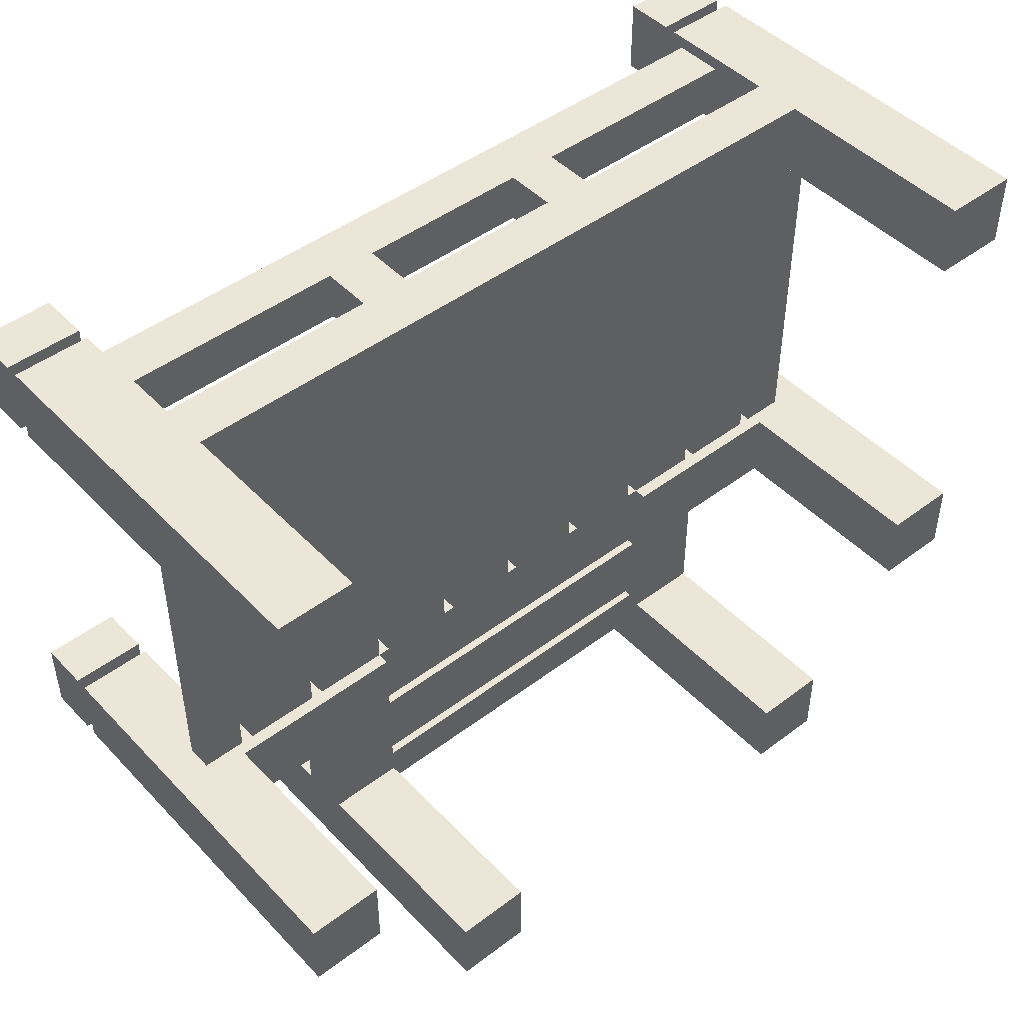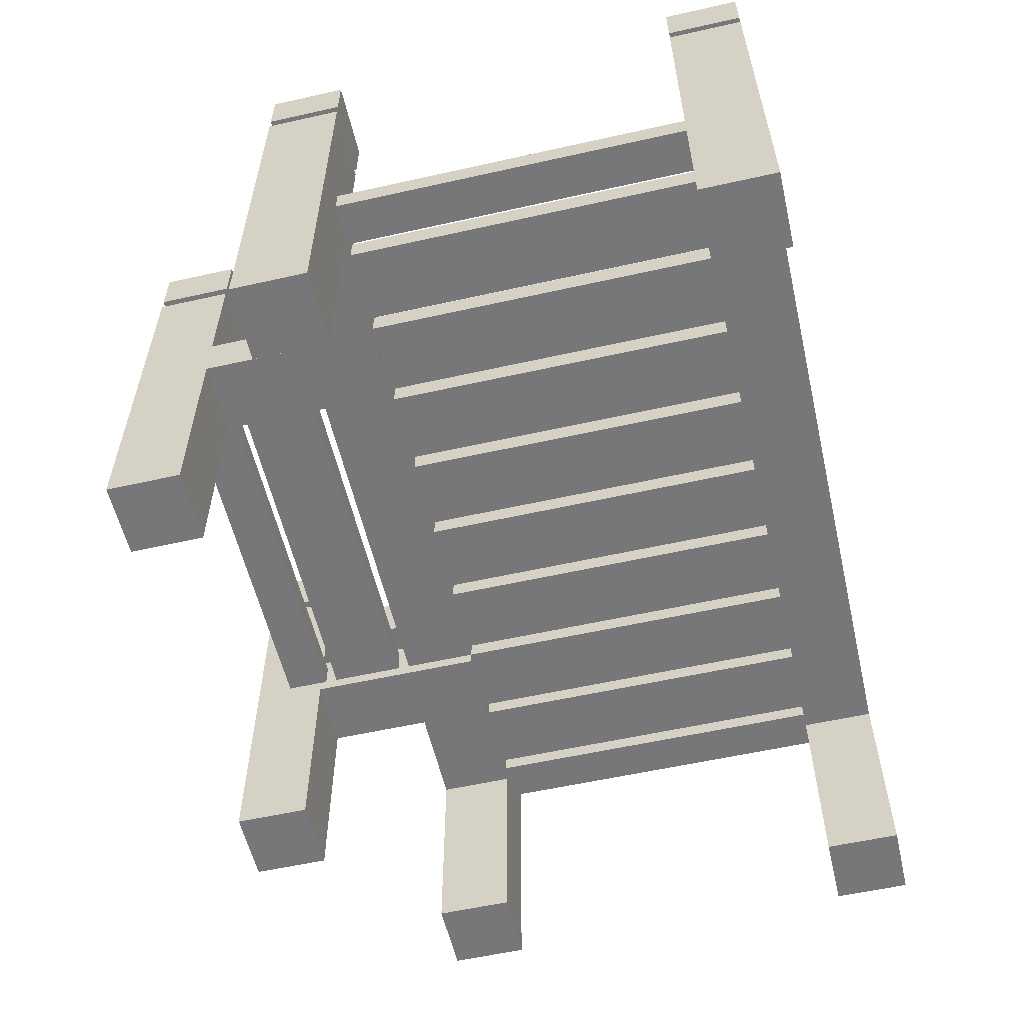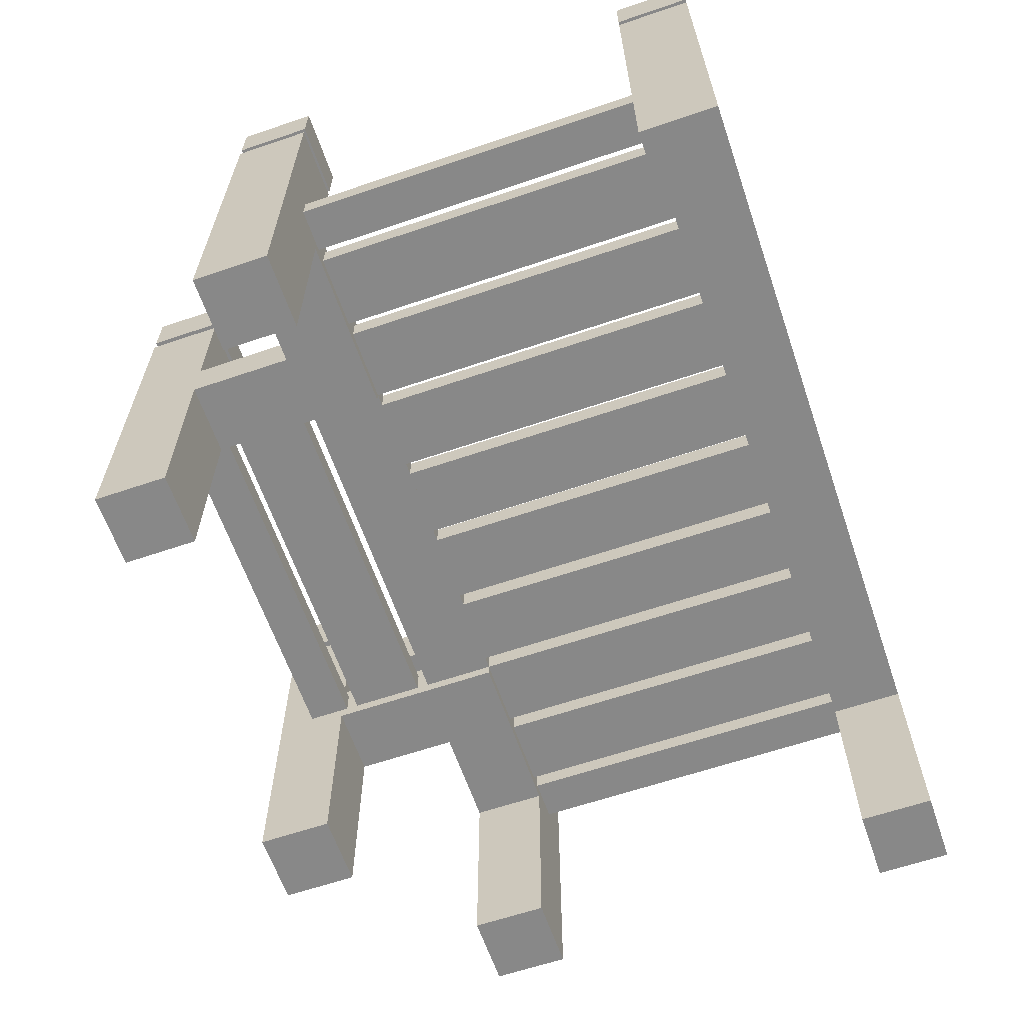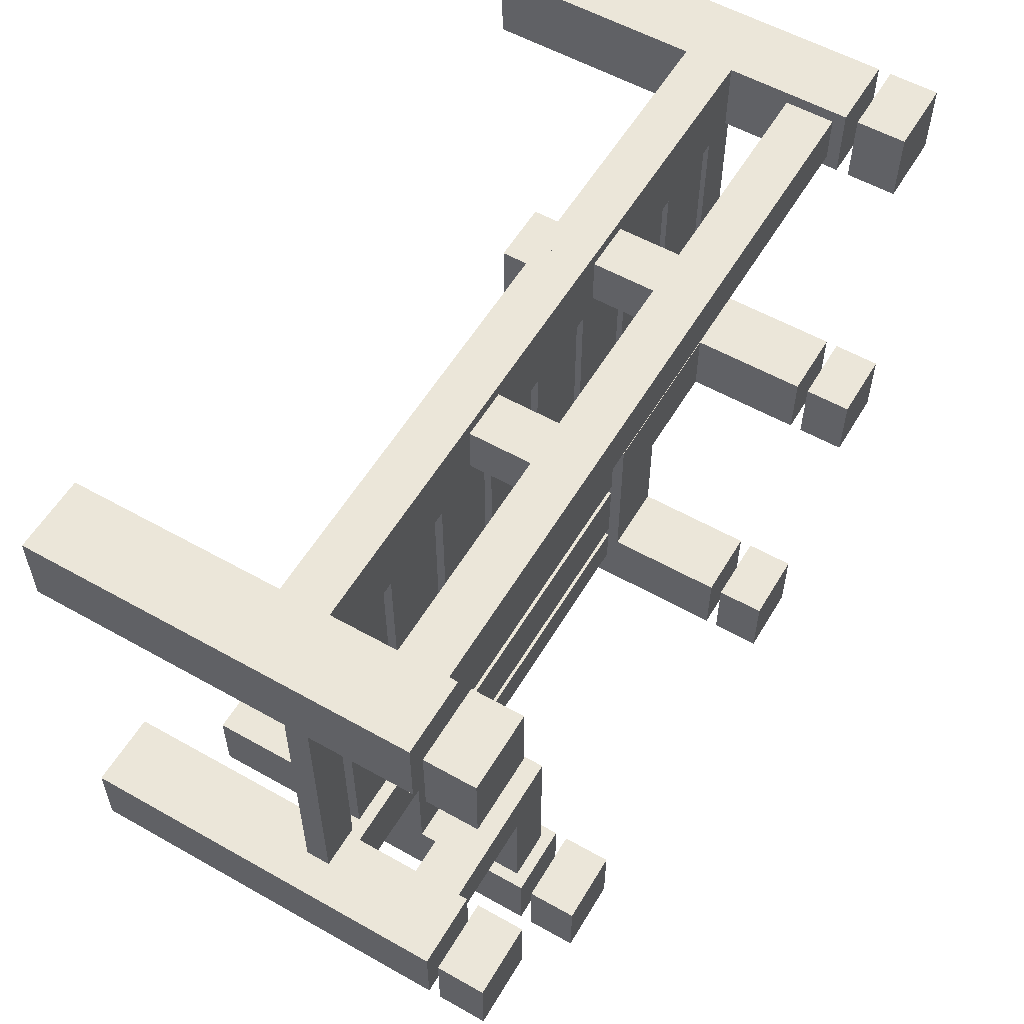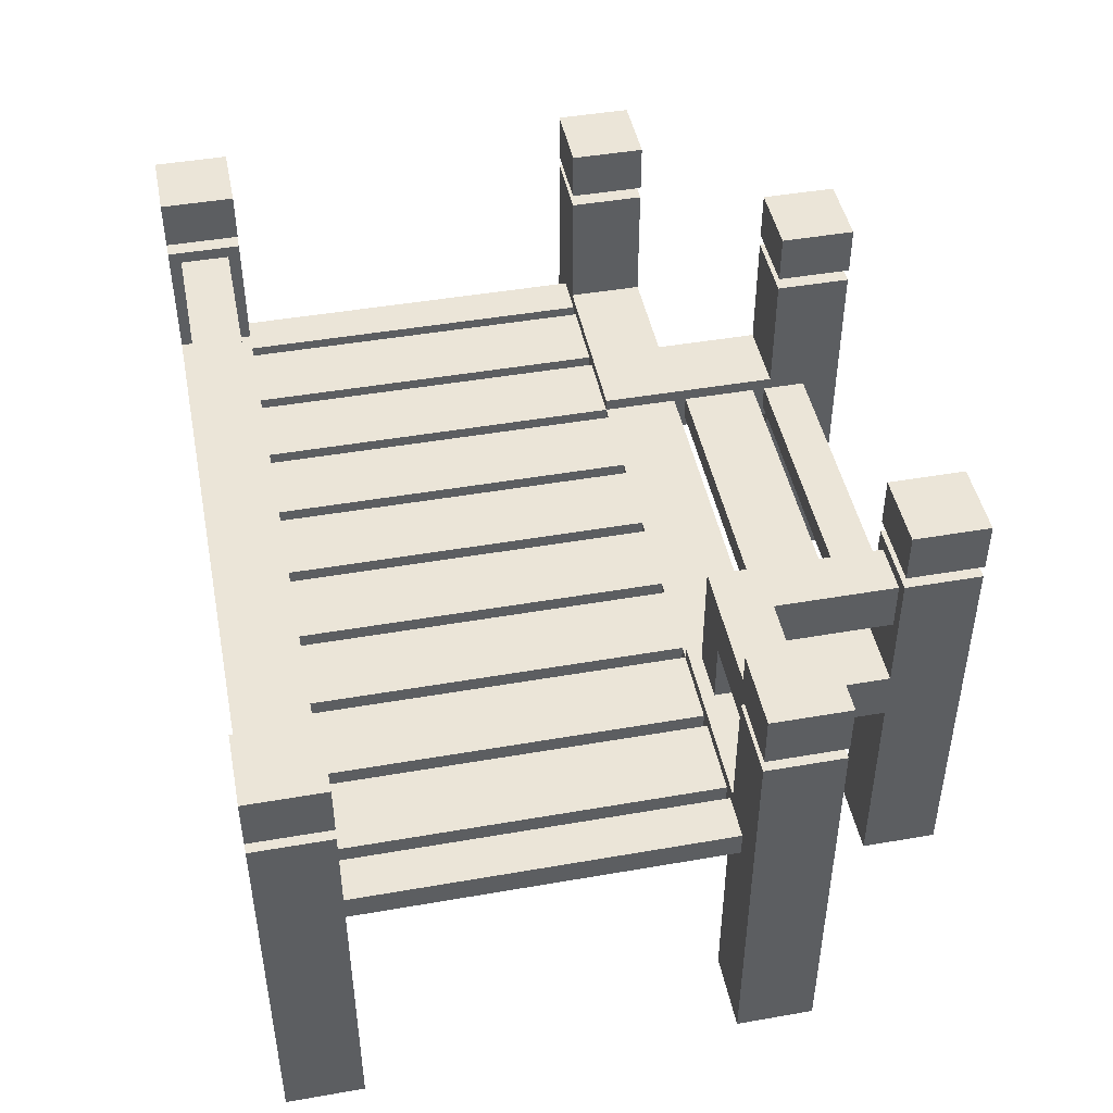
<metadata>
{"format":"obj","ext":"obj","renderer":"f3d","projection":"perspective","resolution":1024,"background":"white","views":[{"elev":46.6,"azim":-40.7,"up":"+Z"},{"elev":-57.2,"azim":-76.9,"up":"+Y"},{"elev":-62.8,"azim":-71.0,"up":"+Y"},{"elev":56.6,"azim":120.5,"up":"+Z"},{"elev":45.8,"azim":78.7,"up":"+Y"}]}
</metadata>
<code>
o cube
v 0.2266 0.3125 -0.4453
v 0.2266 0.3125 -0.5
v 0.2266 0.2812 -0.4453
v 0.2266 0.2812 -0.5
v -0.2266 0.3125 -0.5
v -0.2266 0.3125 -0.4453
v -0.2266 0.2812 -0.5
v -0.2266 0.2812 -0.4453
f 4 7 5 2
f 3 4 2 1
f 8 3 1 6
f 7 8 6 5
f 6 1 2 5
f 7 4 3 8
o cube
v 0.2266 0.3125 -0.3359
v 0.2266 0.3125 -0.4297
v 0.2266 0.2812 -0.3359
v 0.2266 0.2812 -0.4297
v -0.2266 0.3125 -0.4297
v -0.2266 0.3125 -0.3359
v -0.2266 0.2812 -0.4297
v -0.2266 0.2812 -0.3359
f 12 15 13 10
f 11 12 10 9
f 16 11 9 14
f 15 16 14 13
f 14 9 10 13
f 15 12 11 16
o cube
v 0.2266 0.3125 -0.2266
v 0.2266 0.3125 -0.3203
v 0.2266 0.2812 -0.2266
v 0.2266 0.2812 -0.3203
v -0.2266 0.3125 -0.3203
v -0.2266 0.3125 -0.2266
v -0.2266 0.2812 -0.3203
v -0.2266 0.2812 -0.2266
f 20 23 21 18
f 19 20 18 17
f 24 19 17 22
f 23 24 22 21
f 22 17 18 21
f 23 20 19 24
o cube
v 0.2266 0.3125 0.3203
v 0.2266 0.3125 0.2266
v 0.2266 0.2812 0.3203
v 0.2266 0.2812 0.2266
v -0.2266 0.3125 0.2266
v -0.2266 0.3125 0.3203
v -0.2266 0.2812 0.2266
v -0.2266 0.2812 0.3203
f 28 31 29 26
f 27 28 26 25
f 32 27 25 30
f 31 32 30 29
f 30 25 26 29
f 31 28 27 32
o cube
v -0.2266 0.4844 -0.5469
v -0.3203 0.4844 -0.5469
v -0.2266 0 -0.5469
v -0.3203 0 -0.5469
v -0.3203 0.4844 -0.4531
v -0.2266 0.4844 -0.4531
v -0.3203 0 -0.4531
v -0.2266 0 -0.4531
f 36 39 37 34
f 35 36 34 33
f 40 35 33 38
f 39 40 38 37
f 38 33 34 37
f 39 36 35 40
o cube
v 0.3203 0.4844 -0.5469
v 0.2266 0.4844 -0.5469
v 0.3203 0 -0.5469
v 0.2266 0 -0.5469
v 0.2266 0.4844 -0.4531
v 0.3203 0.4844 -0.4531
v 0.2266 0 -0.4531
v 0.3203 0 -0.4531
f 44 47 45 42
f 43 44 42 41
f 48 43 41 46
f 47 48 46 45
f 46 41 42 45
f 47 44 43 48
o cube
v 0.3203 0.5625 -0.5469
v 0.2266 0.5625 -0.5469
v 0.3203 0.5 -0.5469
v 0.2266 0.5 -0.5469
v 0.2266 0.5625 -0.4531
v 0.3203 0.5625 -0.4531
v 0.2266 0.5 -0.4531
v 0.3203 0.5 -0.4531
f 52 55 53 50
f 51 52 50 49
f 56 51 49 54
f 55 56 54 53
f 54 49 50 53
f 55 52 51 56
o cube
v -0.2266 0.5625 -0.5469
v -0.3203 0.5625 -0.5469
v -0.2266 0.5 -0.5469
v -0.3203 0.5 -0.5469
v -0.3203 0.5625 -0.4531
v -0.2266 0.5625 -0.4531
v -0.3203 0.5 -0.4531
v -0.2266 0.5 -0.4531
f 60 63 61 58
f 59 60 58 57
f 64 59 57 62
f 63 64 62 61
f 62 57 58 61
f 63 60 59 64
o cube
v -0.2266 0.3281 -0.4531
v -0.3203 0.3281 -0.4531
v -0.2266 0.2656 -0.4531
v -0.3203 0.2656 -0.4531
v -0.3203 0.3281 -0.3203
v -0.2266 0.3281 -0.3203
v -0.3203 0.2656 -0.3203
v -0.2266 0.2656 -0.3203
f 68 71 69 66
f 67 68 66 65
f 72 67 65 70
f 71 72 70 69
f 70 65 66 69
f 71 68 67 72
o cube
v 0.3203 0.3281 -0.4531
v 0.2266 0.3281 -0.4531
v 0.3203 0.2656 -0.4531
v 0.2266 0.2656 -0.4531
v 0.2266 0.3281 -0.3203
v 0.3203 0.3281 -0.3203
v 0.2266 0.2656 -0.3203
v 0.3203 0.2656 -0.3203
f 76 79 77 74
f 75 76 74 73
f 80 75 73 78
f 79 80 78 77
f 78 73 74 77
f 79 76 75 80
o cube
v -0.4453 0.3125 -0.2266
v -0.5 0.3125 -0.2266
v -0.4453 0.2812 -0.2266
v -0.5 0.2812 -0.2266
v -0.5 0.3125 0.2266
v -0.4453 0.3125 0.2266
v -0.5 0.2812 0.2266
v -0.4453 0.2812 0.2266
f 84 87 85 82
f 83 84 82 81
f 88 83 81 86
f 87 88 86 85
f 86 81 82 85
f 87 84 83 88
o cube
v -0.3359 0.3125 -0.2266
v -0.4297 0.3125 -0.2266
v -0.3359 0.2812 -0.2266
v -0.4297 0.2812 -0.2266
v -0.4297 0.3125 0.2266
v -0.3359 0.3125 0.2266
v -0.4297 0.2812 0.2266
v -0.3359 0.2812 0.2266
f 92 95 93 90
f 91 92 90 89
f 96 91 89 94
f 95 96 94 93
f 94 89 90 93
f 95 92 91 96
o cube
v -0.2266 0.3125 -0.2266
v -0.3203 0.3125 -0.2266
v -0.2266 0.2812 -0.2266
v -0.3203 0.2812 -0.2266
v -0.3203 0.3125 0.2266
v -0.2266 0.3125 0.2266
v -0.3203 0.2812 0.2266
v -0.2266 0.2812 0.2266
f 100 103 101 98
f 99 100 98 97
f 104 99 97 102
f 103 104 102 101
f 102 97 98 101
f 103 100 99 104
o cube
v 0.3203 0.3125 -0.2266
v 0.2266 0.3125 -0.2266
v 0.3203 0.2812 -0.2266
v 0.2266 0.2812 -0.2266
v 0.2266 0.3125 0.2266
v 0.3203 0.3125 0.2266
v 0.2266 0.2812 0.2266
v 0.3203 0.2812 0.2266
f 108 111 109 106
f 107 108 106 105
f 112 107 105 110
f 111 112 110 109
f 110 105 106 109
f 111 108 107 112
o cube
v 0.4297 0.3125 -0.2266
v 0.3359 0.3125 -0.2266
v 0.4297 0.2812 -0.2266
v 0.3359 0.2812 -0.2266
v 0.3359 0.3125 0.2266
v 0.4297 0.3125 0.2266
v 0.3359 0.2812 0.2266
v 0.4297 0.2812 0.2266
f 116 119 117 114
f 115 116 114 113
f 120 115 113 118
f 119 120 118 117
f 118 113 114 117
f 119 116 115 120
o cube
v 0.5 0.3125 -0.2266
v 0.4453 0.3125 -0.2266
v 0.5 0.2812 -0.2266
v 0.4453 0.2812 -0.2266
v 0.4453 0.3125 0.2266
v 0.5 0.3125 0.2266
v 0.4453 0.2812 0.2266
v 0.5 0.2812 0.2266
f 124 127 125 122
f 123 124 122 121
f 128 123 121 126
f 127 128 126 125
f 126 121 122 125
f 127 124 123 128
o cube
v 0.4531 0.4844 0.2266
v 0.4531 0.4844 0.3203
v 0.4531 -5.551e-17 0.2266
v 0.4531 -1.11e-16 0.3203
v 0.5469 0.4844 0.3203
v 0.5469 0.4844 0.2266
v 0.5469 -1.11e-16 0.3203
v 0.5469 -5.551e-17 0.2266
f 132 135 133 130
f 131 132 130 129
f 136 131 129 134
f 135 136 134 133
f 134 129 130 133
f 135 132 131 136
o cube
v -0.5469 0.4844 0.2266
v -0.5469 0.4844 0.3203
v -0.5469 5.551e-17 0.2266
v -0.5469 0 0.3203
v -0.4531 0.4844 0.3203
v -0.4531 0.4844 0.2266
v -0.4531 0 0.3203
v -0.4531 5.551e-17 0.2266
f 140 143 141 138
f 139 140 138 137
f 144 139 137 142
f 143 144 142 141
f 142 137 138 141
f 143 140 139 144
o cube
v 0.4531 0.4844 -0.3203
v 0.4531 0.4844 -0.2266
v 0.4531 0 -0.3203
v 0.4531 -5.551e-17 -0.2266
v 0.5469 0.4844 -0.2266
v 0.5469 0.4844 -0.3203
v 0.5469 -5.551e-17 -0.2266
v 0.5469 0 -0.3203
f 148 151 149 146
f 147 148 146 145
f 152 147 145 150
f 151 152 150 149
f 150 145 146 149
f 151 148 147 152
o cube
v -0.5469 0.4844 -0.3203
v -0.5469 0.4844 -0.2266
v -0.5469 1.11e-16 -0.3203
v -0.5469 5.551e-17 -0.2266
v -0.4531 0.4844 -0.2266
v -0.4531 0.4844 -0.3203
v -0.4531 5.551e-17 -0.2266
v -0.4531 1.11e-16 -0.3203
f 156 159 157 154
f 155 156 154 153
f 160 155 153 158
f 159 160 158 157
f 158 153 154 157
f 159 156 155 160
o cube
v 0.4531 0.5625 -0.3203
v 0.4531 0.5625 -0.2266
v 0.4531 0.5 -0.3203
v 0.4531 0.5 -0.2266
v 0.5469 0.5625 -0.2266
v 0.5469 0.5625 -0.3203
v 0.5469 0.5 -0.2266
v 0.5469 0.5 -0.3203
f 164 167 165 162
f 163 164 162 161
f 168 163 161 166
f 167 168 166 165
f 166 161 162 165
f 167 164 163 168
o cube
v 0.4531 0.5625 0.2266
v 0.4531 0.5625 0.3203
v 0.4531 0.5 0.2266
v 0.4531 0.5 0.3203
v 0.5469 0.5625 0.3203
v 0.5469 0.5625 0.2266
v 0.5469 0.5 0.3203
v 0.5469 0.5 0.2266
f 172 175 173 170
f 171 172 170 169
f 176 171 169 174
f 175 176 174 173
f 174 169 170 173
f 175 172 171 176
o cube
v -0.5469 0.5625 -0.3203
v -0.5469 0.5625 -0.2266
v -0.5469 0.5 -0.3203
v -0.5469 0.5 -0.2266
v -0.4531 0.5625 -0.2266
v -0.4531 0.5625 -0.3203
v -0.4531 0.5 -0.2266
v -0.4531 0.5 -0.3203
f 180 183 181 178
f 179 180 178 177
f 184 179 177 182
f 183 184 182 181
f 182 177 178 181
f 183 180 179 184
o cube
v -0.5469 0.5625 0.2266
v -0.5469 0.5625 0.3203
v -0.5469 0.5 0.2266
v -0.5469 0.5 0.3203
v -0.4531 0.5625 0.3203
v -0.4531 0.5625 0.2266
v -0.4531 0.5 0.3203
v -0.4531 0.5 0.2266
f 188 191 189 186
f 187 188 186 185
f 192 187 185 190
f 191 192 190 189
f 190 185 186 189
f 191 188 187 192
o cube
v -0.4531 0.3281 0.2266
v -0.4531 0.3281 0.3203
v -0.4531 0.2656 0.2266
v -0.4531 0.2656 0.3203
v 0.4531 0.3281 0.3203
v 0.4531 0.3281 0.2266
v 0.4531 0.2656 0.3203
v 0.4531 0.2656 0.2266
f 196 199 197 194
f 195 196 194 193
f 200 195 193 198
f 199 200 198 197
f 198 193 194 197
f 199 196 195 200
o cube
v 0.2266 0.3281 -0.3203
v 0.2266 0.3281 -0.2266
v 0.2266 0.2656 -0.3203
v 0.2266 0.2656 -0.2266
v 0.4531 0.3281 -0.2266
v 0.4531 0.3281 -0.3203
v 0.4531 0.2656 -0.2266
v 0.4531 0.2656 -0.3203
f 204 207 205 202
f 203 204 202 201
f 208 203 201 206
f 207 208 206 205
f 206 201 202 205
f 207 204 203 208
o cube
v -0.4531 0.4688 0.2422
v -0.4531 0.4688 0.3047
v -0.4531 0.4062 0.2422
v -0.4531 0.4062 0.3047
v 0.4531 0.4687 0.3047
v 0.4531 0.4687 0.2422
v 0.4531 0.4062 0.3047
v 0.4531 0.4062 0.2422
f 212 215 213 210
f 211 212 210 209
f 216 211 209 214
f 215 216 214 213
f 214 209 210 213
f 215 212 211 216
o cube
v -0.1719 0.4062 0.2422
v -0.1719 0.4062 0.3047
v -0.1719 0.3281 0.2422
v -0.1719 0.3281 0.3047
v -0.1094 0.4062 0.3047
v -0.1094 0.4062 0.2422
v -0.1094 0.3281 0.3047
v -0.1094 0.3281 0.2422
f 220 223 221 218
f 219 220 218 217
f 224 219 217 222
f 223 224 222 221
f 222 217 218 221
f 223 220 219 224
o cube
v 0.1094 0.4062 0.2422
v 0.1094 0.4062 0.3047
v 0.1094 0.3281 0.2422
v 0.1094 0.3281 0.3047
v 0.1719 0.4062 0.3047
v 0.1719 0.4062 0.2422
v 0.1719 0.3281 0.3047
v 0.1719 0.3281 0.2422
f 228 231 229 226
f 227 228 226 225
f 232 227 225 230
f 231 232 230 229
f 230 225 226 229
f 231 228 227 232
o cube
v -0.4531 0.3281 -0.3203
v -0.4531 0.3281 -0.2266
v -0.4531 0.2656 -0.3203
v -0.4531 0.2656 -0.2266
v -0.2266 0.3281 -0.2266
v -0.2266 0.3281 -0.3203
v -0.2266 0.2656 -0.2266
v -0.2266 0.2656 -0.3203
f 236 239 237 234
f 235 236 234 233
f 240 235 233 238
f 239 240 238 237
f 238 233 234 237
f 239 236 235 240
o cube
v 0.2109 0.3125 -0.2266
v 0.1172 0.3125 -0.2266
v 0.2109 0.2812 -0.2266
v 0.1172 0.2812 -0.2266
v 0.1172 0.3125 0.2266
v 0.2109 0.3125 0.2266
v 0.1172 0.2812 0.2266
v 0.2109 0.2812 0.2266
f 244 247 245 242
f 243 244 242 241
f 248 243 241 246
f 247 248 246 245
f 246 241 242 245
f 247 244 243 248
o cube
v 0.1016 0.3125 -0.2266
v 0.007813 0.3125 -0.2266
v 0.1016 0.2812 -0.2266
v 0.007813 0.2812 -0.2266
v 0.007813 0.3125 0.2266
v 0.1016 0.3125 0.2266
v 0.007813 0.2812 0.2266
v 0.1016 0.2812 0.2266
f 252 255 253 250
f 251 252 250 249
f 256 251 249 254
f 255 256 254 253
f 254 249 250 253
f 255 252 251 256
o cube
v -0.007812 0.3125 -0.2266
v -0.1016 0.3125 -0.2266
v -0.007812 0.2812 -0.2266
v -0.1016 0.2812 -0.2266
v -0.1016 0.3125 0.2266
v -0.007812 0.3125 0.2266
v -0.1016 0.2812 0.2266
v -0.007812 0.2812 0.2266
f 260 263 261 258
f 259 260 258 257
f 264 259 257 262
f 263 264 262 261
f 262 257 258 261
f 263 260 259 264
o cube
v -0.1172 0.3125 -0.2266
v -0.2109 0.3125 -0.2266
v -0.1172 0.2812 -0.2266
v -0.2109 0.2812 -0.2266
v -0.2109 0.3125 0.2266
v -0.1172 0.3125 0.2266
v -0.2109 0.2812 0.2266
v -0.1172 0.2812 0.2266
f 268 271 269 266
f 267 268 266 265
f 272 267 265 270
f 271 272 270 269
f 270 265 266 269
f 271 268 267 272
o cube
v 0.3047 0.4062 -0.3047
v 0.2422 0.4062 -0.3047
v 0.3047 0.3281 -0.3047
v 0.2422 0.3281 -0.3047
v 0.2422 0.4062 -0.2422
v 0.3047 0.4062 -0.2422
v 0.2422 0.3281 -0.2422
v 0.3047 0.3281 -0.2422
f 276 279 277 274
f 275 276 274 273
f 280 275 273 278
f 279 280 278 277
f 278 273 274 277
f 279 276 275 280
o cube
v 0.3047 0.4688 -0.4531
v 0.2422 0.4688 -0.4531
v 0.3047 0.4062 -0.4531
v 0.2422 0.4062 -0.4531
v 0.2422 0.4688 -0.3047
v 0.3047 0.4688 -0.3047
v 0.2422 0.4062 -0.3047
v 0.3047 0.4062 -0.3047
f 284 287 285 282
f 283 284 282 281
f 288 283 281 286
f 287 288 286 285
f 286 281 282 285
f 287 284 283 288
o cube
v 0.2422 0.4688 -0.3047
v 0.2422 0.4688 -0.2422
v 0.2422 0.4062 -0.3047
v 0.2422 0.4062 -0.2422
v 0.4531 0.4688 -0.2422
v 0.4531 0.4688 -0.3047
v 0.4531 0.4062 -0.2422
v 0.4531 0.4062 -0.3047
f 292 295 293 290
f 291 292 290 289
f 296 291 289 294
f 295 296 294 293
f 294 289 290 293
f 295 292 291 296

</code>
